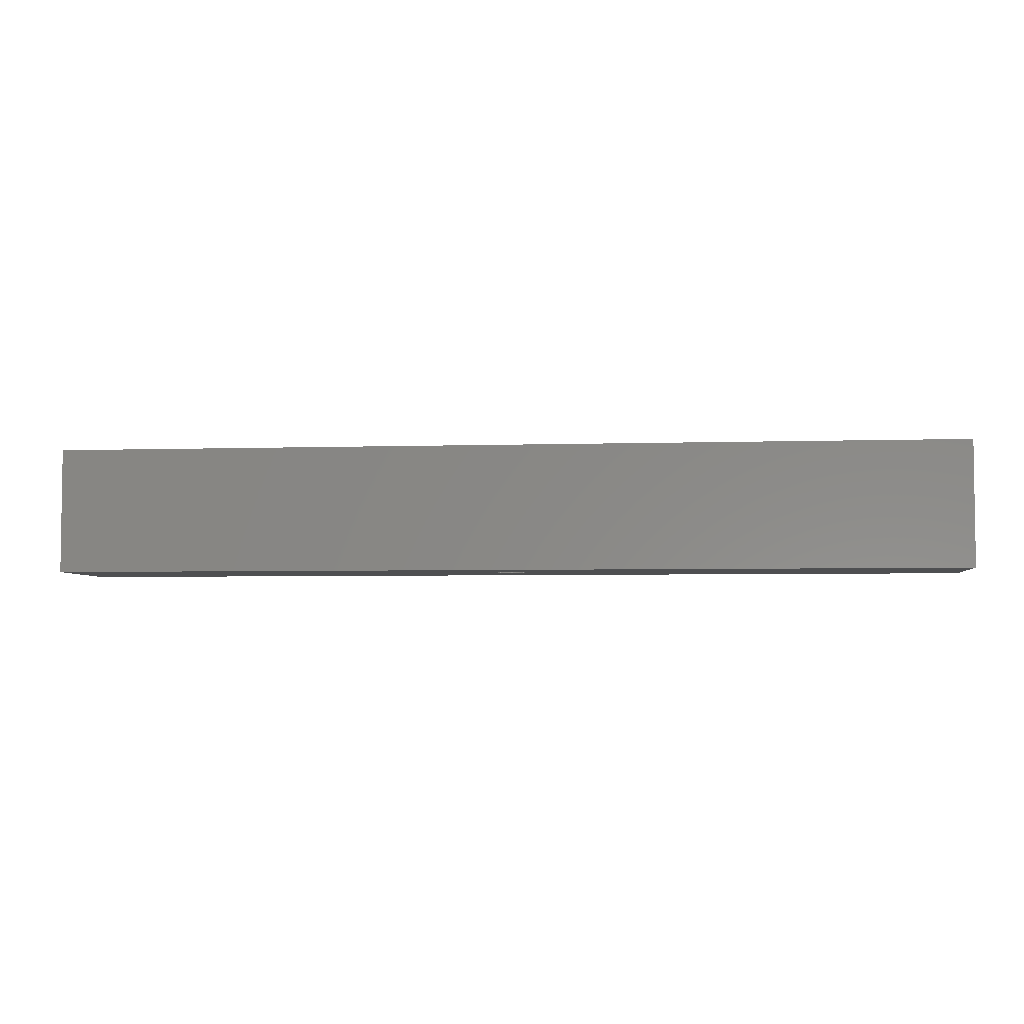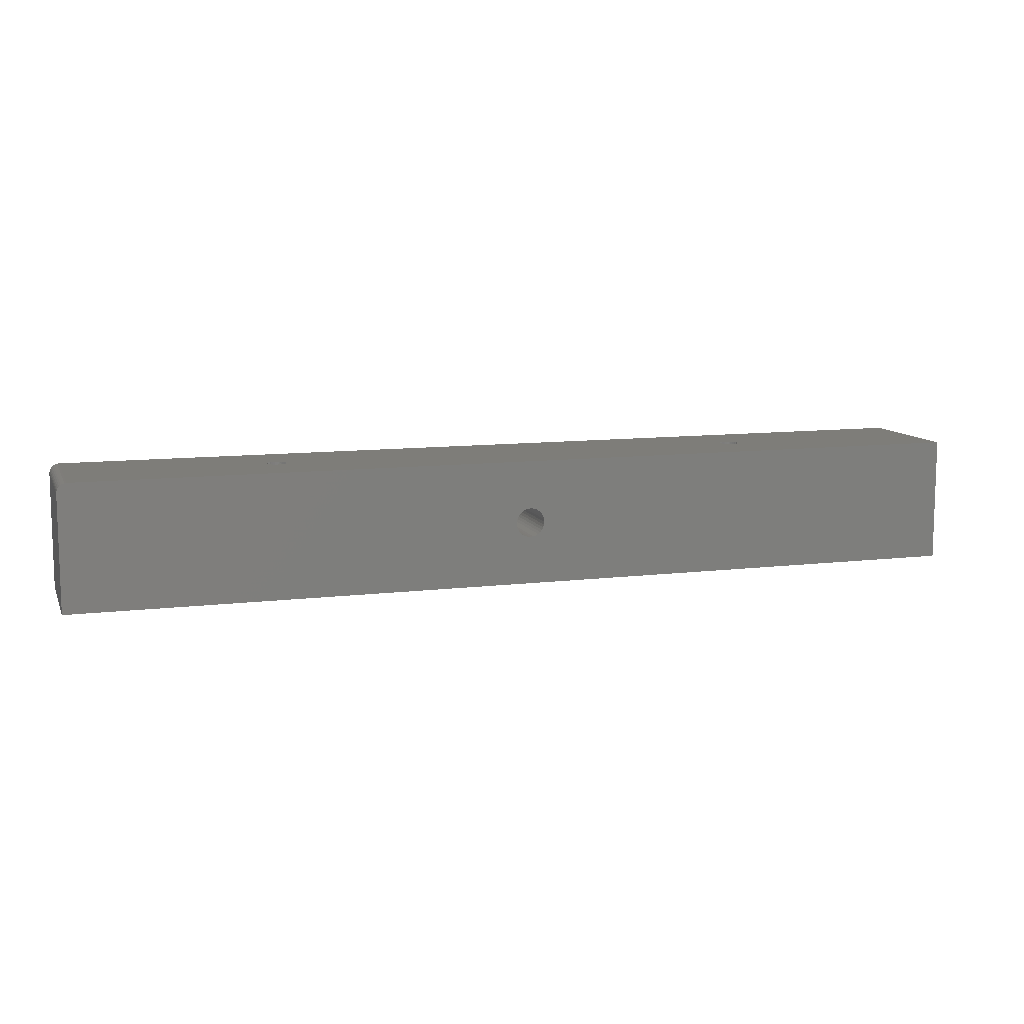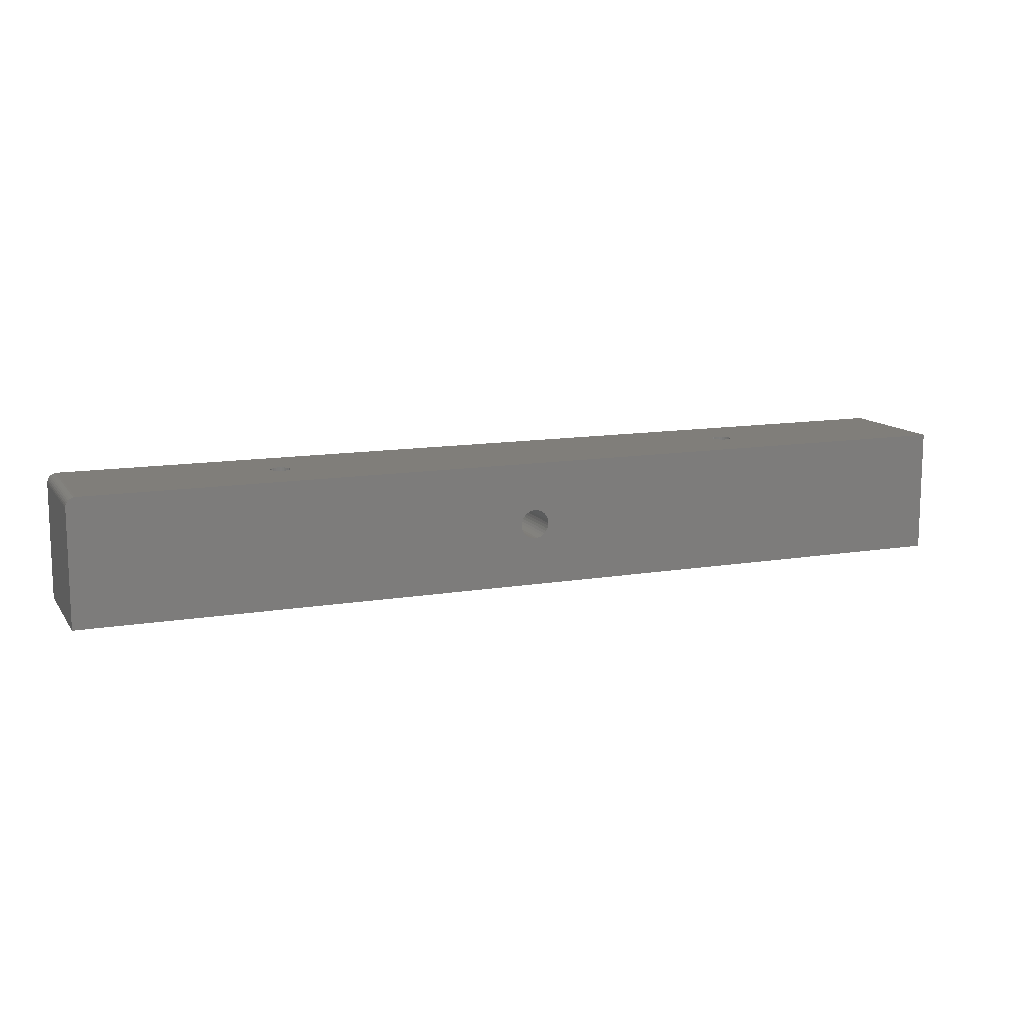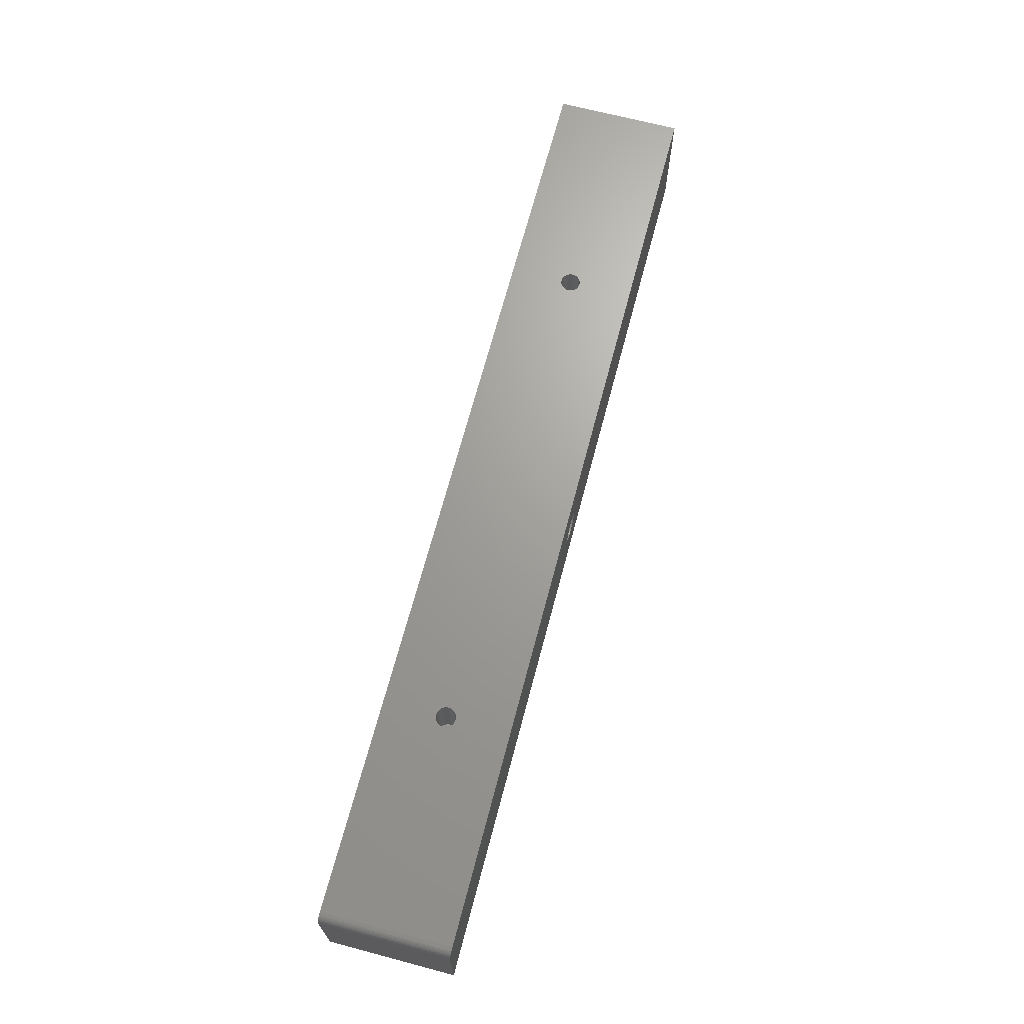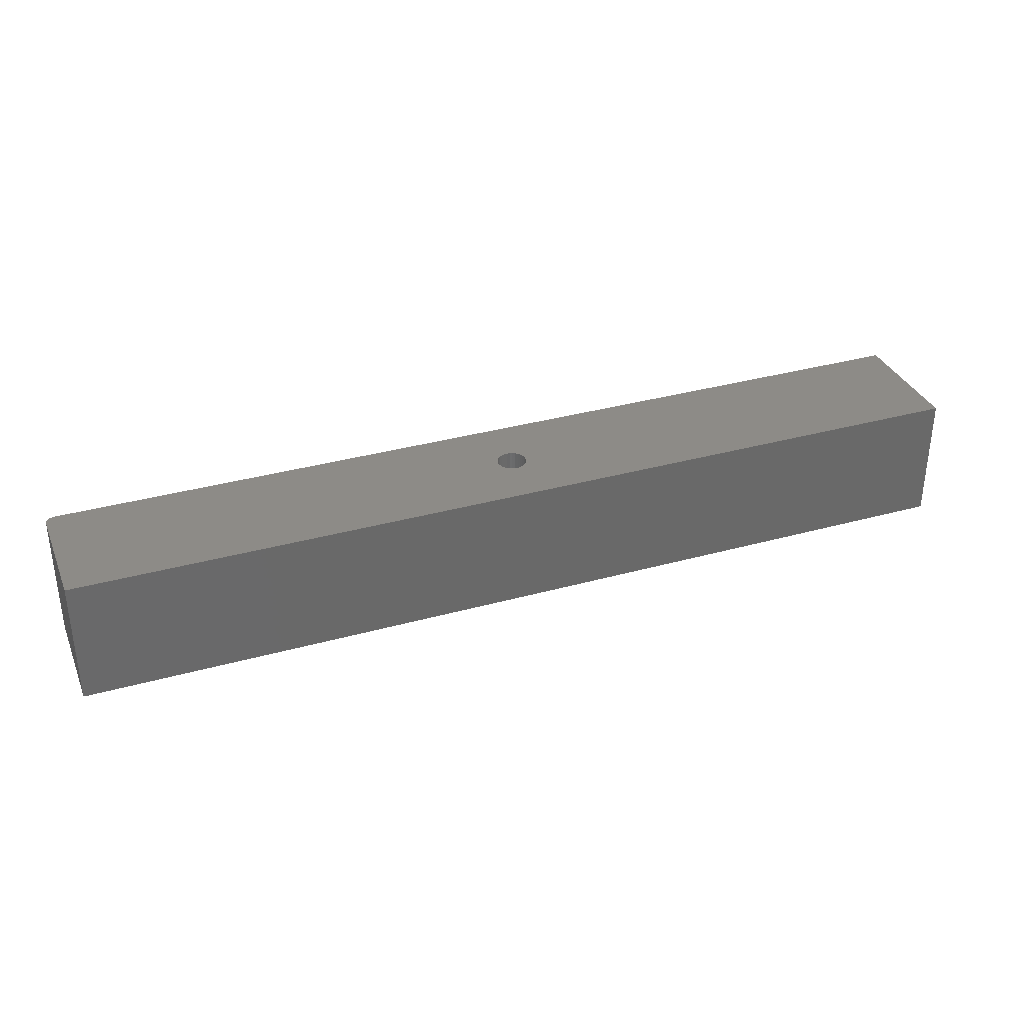
<metadata>
{"format":"stl","ext":"stl","renderer":"f3d","projection":"perspective","resolution":1024,"background":"white","views":[{"elev":-4.5,"azim":-173.9,"up":"+Y"},{"elev":10.2,"azim":162.6,"up":"+Z"},{"elev":12.1,"azim":158.2,"up":"+Z"},{"elev":68.1,"azim":104.8,"up":"+Z"},{"elev":34.1,"azim":159.3,"up":"+Y"}]}
</metadata>
<code>
# stl→obj: 216 verts, 432 faces
v 0.0002467 0.1037 0.1252
v -0.004374 -0.1016 0.1248
v -0.004374 0.1037 0.1248
v -0.008817 -0.1016 0.1234
v -0.008817 0.1037 0.1234
v -0.01291 -0.1016 0.1213
v -0.01291 0.1037 0.1213
v -0.0165 -0.1016 0.1183
v -0.0165 0.1037 0.1183
v -0.01945 -0.1016 0.1147
v -0.01945 0.1037 0.1147
v -0.02163 -0.1016 0.1106
v -0.02163 0.1037 0.1106
v -0.02298 -0.1016 0.1062
v -0.02298 0.1037 0.1062
v -0.02344 -0.1016 0.1016
v -0.02344 0.1037 0.1016
v 0.0002467 -0.1016 0.1252
v 0.004867 0.1037 0.1248
v 0.004867 -0.1016 0.1248
v 0.00931 0.1037 0.1234
v 0.00931 -0.1016 0.1234
v 0.0134 0.1037 0.1213
v 0.0134 -0.1016 0.1213
v 0.01699 0.1037 0.1183
v 0.01699 -0.1016 0.1183
v 0.01994 0.1037 0.1147
v 0.01994 -0.1016 0.1147
v 0.02213 0.1037 0.1106
v 0.02213 -0.1016 0.1106
v 0.02348 0.1037 0.1062
v 0.02348 -0.1016 0.1062
v 0.02393 0.1037 0.1016
v 0.02393 -0.1016 0.1016
v 0.0002467 0.1037 0.07788
v 0.004867 -0.1016 0.07833
v 0.004867 0.1037 0.07833
v 0.00931 -0.1016 0.07968
v 0.00931 0.1037 0.07968
v 0.0134 -0.1016 0.08187
v 0.0134 0.1037 0.08187
v 0.01699 -0.1016 0.08482
v 0.01699 0.1037 0.08482
v 0.01994 -0.1016 0.0884
v 0.01994 0.1037 0.0884
v 0.02213 -0.1016 0.0925
v 0.02213 0.1037 0.0925
v 0.02348 -0.1016 0.09694
v 0.02348 0.1037 0.09694
v 0.0002467 -0.1016 0.07788
v -0.004374 0.1037 0.07833
v -0.004374 -0.1016 0.07833
v -0.008817 0.1037 0.07968
v -0.008817 -0.1016 0.07968
v -0.01291 0.1037 0.08187
v -0.01291 -0.1016 0.08187
v -0.0165 0.1037 0.08482
v -0.0165 -0.1016 0.08482
v -0.01945 0.1037 0.0884
v -0.01945 -0.1016 0.0884
v -0.02163 0.1037 0.0925
v -0.02163 -0.1016 0.0925
v -0.02298 0.1037 0.09694
v -0.02298 -0.1016 0.09694
v 0.75 -0.1016 0.1875
v 0.7497 -0.1016 0.1905
v 0.7488 -0.1016 0.1935
v -0.75 -0.1016 0
v 0.75 -0.1016 0
v -0.75 -0.1016 0.2031
v 0.7474 -0.1016 0.1962
v 0.7454 -0.1016 0.1985
v 0.7431 -0.1016 0.2005
v 0.7404 -0.1016 0.2019
v 0.7374 -0.1016 0.2028
v 0.7344 -0.1016 0.2031
v 0.7344 0.1037 0.2031
v 0.7374 0.1037 0.2028
v 0.7404 0.1037 0.2019
v 0.75 0.1037 0
v -0.75 0.1037 0
v 0.75 0.1037 0.1875
v -0.75 0.1037 0.2031
v 0.7431 0.1037 0.2005
v 0.7454 0.1037 0.1985
v 0.7474 0.1037 0.1962
v 0.7488 0.1037 0.1935
v 0.7497 0.1037 0.1905
v -0.3922 -0.01459 0.2031
v 0.3986 -0.01579 0.2031
v 0.3955 -0.01549 0.2031
v 0.3926 -0.01459 0.2031
v 0.3874 0.01116 0.2031
v -0.3871 0.01116 0.2031
v -0.3851 0.008772 0.2031
v 0.3855 0.008772 0.2031
v -0.3837 0.006042 0.2031
v 0.384 0.006042 0.2031
v 0.384 -0.006042 0.2031
v -0.3851 -0.008772 0.2031
v 0.3855 -0.008772 0.2031
v -0.3871 -0.01116 0.2031
v 0.3874 -0.01116 0.2031
v -0.3895 -0.01313 0.2031
v 0.3898 -0.01313 0.2031
v 0.4141 -0.00308 0.2031
v 0.4132 -0.006042 0.2031
v 0.4117 -0.008772 0.2031
v 0.4098 -0.01116 0.2031
v 0.4074 -0.01313 0.2031
v 0.4046 -0.01459 0.2031
v 0.4017 -0.01549 0.2031
v -0.3952 -0.01549 0.2031
v -0.3983 -0.01579 0.2031
v -0.4014 -0.01549 0.2031
v -0.4043 -0.01459 0.2031
v -0.407 -0.01313 0.2031
v -0.4094 -0.01116 0.2031
v -0.4114 -0.008772 0.2031
v -0.4129 -0.006042 0.2031
v -0.4138 -0.00308 0.2031
v -0.4141 1.934e-18 0.2031
v -0.4138 0.00308 0.2031
v -0.4129 0.006042 0.2031
v -0.4114 0.008772 0.2031
v -0.4094 0.01116 0.2031
v -0.407 0.01313 0.2031
v -0.4043 0.01459 0.2031
v -0.4014 0.01549 0.2031
v -0.3983 0.01579 0.2031
v 0.3926 0.01459 0.2031
v 0.3955 0.01549 0.2031
v 0.3986 0.01579 0.2031
v 0.3898 0.01313 0.2031
v -0.3952 0.01549 0.2031
v -0.3922 0.01459 0.2031
v -0.3895 0.01313 0.2031
v 0.4017 0.01549 0.2031
v 0.4046 0.01459 0.2031
v 0.4074 0.01313 0.2031
v 0.4098 0.01116 0.2031
v 0.4117 0.008772 0.2031
v 0.4132 0.006042 0.2031
v 0.4141 0.00308 0.2031
v 0.4144 0 0.2031
v 0.3831 0.00308 0.2031
v -0.3828 0.00308 0.2031
v 0.3828 1.934e-18 0.2031
v -0.3825 0 0.2031
v 0.3831 -0.00308 0.2031
v -0.3828 -0.00308 0.2031
v -0.3837 -0.006042 0.2031
v -0.3983 -0.01579 0.1016
v -0.3952 -0.01549 0.1016
v -0.3922 -0.01459 0.1016
v -0.3895 -0.01313 0.1016
v -0.3871 -0.01116 0.1016
v -0.3851 -0.008772 0.1016
v -0.3837 -0.006042 0.1016
v -0.3828 -0.00308 0.1016
v -0.3825 0 0.1016
v -0.4014 -0.01549 0.1016
v -0.4043 -0.01459 0.1016
v -0.407 -0.01313 0.1016
v -0.4094 -0.01116 0.1016
v -0.4114 -0.008772 0.1016
v -0.4129 -0.006042 0.1016
v -0.4138 -0.00308 0.1016
v -0.4141 1.934e-18 0.1016
v -0.3983 0.01579 0.1016
v -0.4014 0.01549 0.1016
v -0.4043 0.01459 0.1016
v -0.407 0.01313 0.1016
v -0.4094 0.01116 0.1016
v -0.4114 0.008772 0.1016
v -0.4129 0.006042 0.1016
v -0.4138 0.00308 0.1016
v -0.3952 0.01549 0.1016
v -0.3922 0.01459 0.1016
v -0.3895 0.01313 0.1016
v -0.3871 0.01116 0.1016
v -0.3851 0.008772 0.1016
v -0.3837 0.006042 0.1016
v -0.3828 0.00308 0.1016
v 0.3986 -0.01579 0.1016
v 0.4017 -0.01549 0.1016
v 0.4046 -0.01459 0.1016
v 0.4074 -0.01313 0.1016
v 0.4098 -0.01116 0.1016
v 0.4117 -0.008772 0.1016
v 0.4132 -0.006042 0.1016
v 0.4141 -0.00308 0.1016
v 0.4144 0 0.1016
v 0.3955 -0.01549 0.1016
v 0.3926 -0.01459 0.1016
v 0.3898 -0.01313 0.1016
v 0.3874 -0.01116 0.1016
v 0.3855 -0.008772 0.1016
v 0.384 -0.006042 0.1016
v 0.3831 -0.00308 0.1016
v 0.3828 1.934e-18 0.1016
v 0.3986 0.01579 0.1016
v 0.3955 0.01549 0.1016
v 0.3926 0.01459 0.1016
v 0.3898 0.01313 0.1016
v 0.3874 0.01116 0.1016
v 0.3855 0.008772 0.1016
v 0.384 0.006042 0.1016
v 0.3831 0.00308 0.1016
v 0.4017 0.01549 0.1016
v 0.4046 0.01459 0.1016
v 0.4074 0.01313 0.1016
v 0.4098 0.01116 0.1016
v 0.4117 0.008772 0.1016
v 0.4132 0.006042 0.1016
v 0.4141 0.00308 0.1016
f 1 2 3
f 3 2 4
f 3 4 5
f 5 4 6
f 5 6 7
f 7 6 8
f 7 8 9
f 9 8 10
f 9 10 11
f 11 10 12
f 11 12 13
f 13 12 14
f 13 14 15
f 15 14 16
f 15 16 17
f 2 1 18
f 18 1 19
f 18 19 20
f 20 19 21
f 20 21 22
f 22 21 23
f 22 23 24
f 24 23 25
f 24 25 26
f 26 25 27
f 26 27 28
f 28 27 29
f 28 29 30
f 30 29 31
f 30 31 32
f 32 31 33
f 32 33 34
f 35 36 37
f 37 36 38
f 37 38 39
f 39 38 40
f 39 40 41
f 41 40 42
f 41 42 43
f 43 42 44
f 43 44 45
f 45 44 46
f 45 46 47
f 47 46 48
f 47 48 49
f 49 48 34
f 49 34 33
f 36 35 50
f 50 35 51
f 50 51 52
f 52 51 53
f 52 53 54
f 54 53 55
f 54 55 56
f 56 55 57
f 56 57 58
f 58 57 59
f 58 59 60
f 60 59 61
f 60 61 62
f 62 61 63
f 62 63 64
f 64 63 17
f 64 17 16
f 65 66 67
f 68 69 36
f 68 36 50
f 68 50 52
f 68 52 54
f 68 54 56
f 68 56 58
f 68 58 60
f 68 60 62
f 68 62 64
f 68 64 16
f 68 16 70
f 34 69 65
f 34 65 67
f 34 67 71
f 34 71 72
f 34 72 73
f 34 73 74
f 34 74 75
f 34 75 76
f 69 34 48
f 69 48 46
f 69 46 44
f 69 44 42
f 69 42 40
f 69 40 38
f 69 38 36
f 70 16 14
f 70 14 12
f 70 12 10
f 70 10 8
f 70 8 6
f 70 6 4
f 70 4 2
f 70 2 18
f 70 18 20
f 76 70 20
f 76 20 22
f 76 22 24
f 76 24 26
f 76 26 28
f 76 28 30
f 76 30 32
f 76 32 34
f 77 78 79
f 77 79 33
f 77 33 31
f 77 31 29
f 77 29 27
f 77 27 25
f 77 25 23
f 77 23 21
f 77 21 19
f 77 19 1
f 77 1 3
f 80 81 51
f 80 51 35
f 80 35 37
f 80 37 39
f 80 39 41
f 80 41 43
f 80 43 45
f 80 45 47
f 80 47 49
f 80 49 33
f 80 33 82
f 81 83 17
f 81 17 63
f 81 63 61
f 81 61 59
f 81 59 57
f 81 57 55
f 81 55 53
f 81 53 51
f 83 77 3
f 83 3 5
f 83 5 7
f 83 7 9
f 83 9 11
f 83 11 13
f 83 13 15
f 83 15 17
f 33 79 84
f 33 84 85
f 33 85 86
f 33 86 87
f 33 87 88
f 33 88 82
f 89 90 91
f 89 91 92
f 93 94 95
f 93 95 96
f 96 95 97
f 96 97 98
f 99 100 101
f 101 100 102
f 101 102 103
f 103 102 104
f 103 104 105
f 105 104 89
f 105 89 92
f 76 106 107
f 76 107 108
f 76 108 109
f 76 109 110
f 76 110 111
f 76 111 112
f 76 112 90
f 76 90 89
f 76 89 113
f 70 76 113
f 70 113 114
f 70 114 115
f 70 115 116
f 70 116 117
f 70 117 118
f 70 118 119
f 70 119 120
f 70 120 121
f 83 70 121
f 83 121 122
f 83 122 123
f 83 123 124
f 83 124 125
f 83 125 126
f 83 126 127
f 83 127 128
f 83 128 129
f 83 129 130
f 83 130 131
f 83 131 132
f 83 132 133
f 83 133 77
f 134 131 130
f 134 130 135
f 134 135 136
f 134 136 137
f 134 137 94
f 134 94 93
f 77 133 138
f 77 138 139
f 77 139 140
f 77 140 141
f 77 141 142
f 77 142 143
f 77 143 144
f 77 144 145
f 77 145 106
f 77 106 76
f 98 97 146
f 146 97 147
f 146 147 148
f 148 147 149
f 148 149 150
f 150 149 151
f 150 151 99
f 99 151 152
f 99 152 100
f 153 113 154
f 154 113 89
f 154 89 155
f 155 89 104
f 155 104 156
f 156 104 102
f 156 102 157
f 157 102 100
f 157 100 158
f 158 100 152
f 158 152 159
f 159 152 151
f 159 151 160
f 160 151 149
f 160 149 161
f 113 153 114
f 114 153 162
f 114 162 115
f 115 162 163
f 115 163 116
f 116 163 164
f 116 164 117
f 117 164 165
f 117 165 118
f 118 165 166
f 118 166 119
f 119 166 167
f 119 167 120
f 120 167 168
f 120 168 121
f 121 168 169
f 121 169 122
f 170 129 171
f 171 129 128
f 171 128 172
f 172 128 127
f 172 127 173
f 173 127 126
f 173 126 174
f 174 126 125
f 174 125 175
f 175 125 124
f 175 124 176
f 176 124 123
f 176 123 177
f 177 123 122
f 177 122 169
f 129 170 130
f 130 170 178
f 130 178 135
f 135 178 179
f 135 179 136
f 136 179 180
f 136 180 137
f 137 180 181
f 137 181 94
f 94 181 182
f 94 182 95
f 95 182 183
f 95 183 97
f 97 183 184
f 97 184 147
f 147 184 161
f 147 161 149
f 181 174 175
f 181 175 182
f 182 175 176
f 182 176 183
f 159 166 158
f 158 166 165
f 158 165 157
f 157 165 164
f 157 164 156
f 164 163 156
f 156 163 162
f 156 162 155
f 162 153 155
f 155 153 154
f 180 179 178
f 180 178 170
f 180 170 171
f 180 171 172
f 180 172 173
f 180 173 174
f 180 174 181
f 183 176 184
f 184 176 177
f 184 177 161
f 161 177 169
f 161 169 160
f 160 169 168
f 160 168 159
f 159 168 167
f 159 167 166
f 185 112 186
f 186 112 111
f 186 111 187
f 187 111 110
f 187 110 188
f 188 110 109
f 188 109 189
f 189 109 108
f 189 108 190
f 190 108 107
f 190 107 191
f 191 107 106
f 191 106 192
f 192 106 145
f 192 145 193
f 112 185 90
f 90 185 194
f 90 194 91
f 91 194 195
f 91 195 92
f 92 195 196
f 92 196 105
f 105 196 197
f 105 197 103
f 103 197 198
f 103 198 101
f 101 198 199
f 101 199 99
f 99 199 200
f 99 200 150
f 150 200 201
f 150 201 148
f 202 132 203
f 203 132 131
f 203 131 204
f 204 131 134
f 204 134 205
f 205 134 93
f 205 93 206
f 206 93 96
f 206 96 207
f 207 96 98
f 207 98 208
f 208 98 146
f 208 146 209
f 209 146 148
f 209 148 201
f 132 202 133
f 133 202 210
f 133 210 138
f 138 210 211
f 138 211 139
f 139 211 212
f 139 212 140
f 140 212 213
f 140 213 141
f 141 213 214
f 141 214 142
f 142 214 215
f 142 215 143
f 143 215 216
f 143 216 144
f 144 216 193
f 144 193 145
f 213 206 207
f 213 207 214
f 214 207 208
f 214 208 215
f 191 198 190
f 190 198 197
f 190 197 189
f 189 197 196
f 189 196 188
f 196 195 188
f 188 195 194
f 188 194 187
f 194 185 187
f 187 185 186
f 212 211 210
f 212 210 202
f 212 202 203
f 212 203 204
f 212 204 205
f 212 205 206
f 212 206 213
f 215 208 216
f 216 208 209
f 216 209 193
f 193 209 201
f 193 201 192
f 192 201 200
f 192 200 191
f 191 200 199
f 191 199 198
f 65 69 82
f 82 69 80
f 65 82 66
f 66 82 88
f 66 88 67
f 67 88 87
f 67 87 71
f 71 87 86
f 71 86 72
f 72 86 85
f 72 85 73
f 73 85 84
f 73 84 74
f 74 84 79
f 74 79 75
f 75 79 78
f 75 78 76
f 76 78 77
f 68 81 69
f 69 81 80
f 83 81 70
f 70 81 68

</code>
